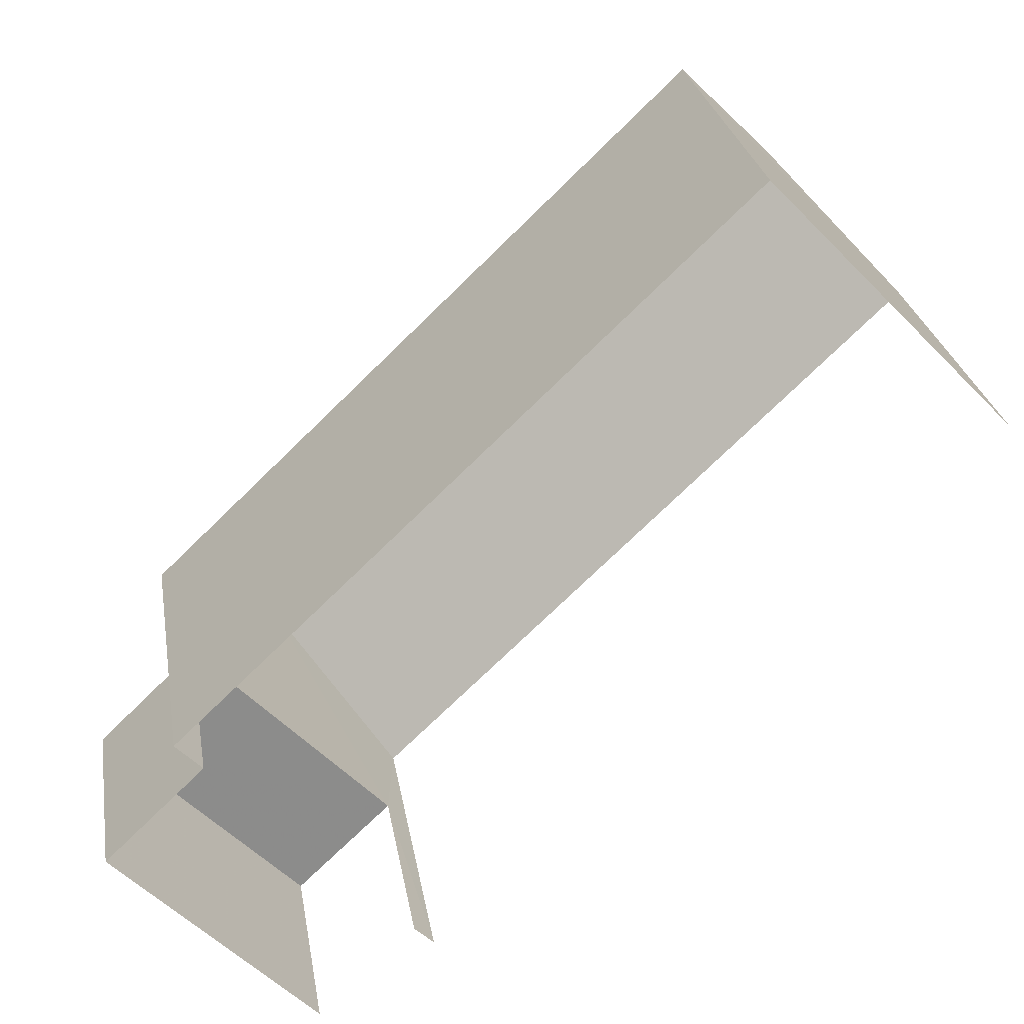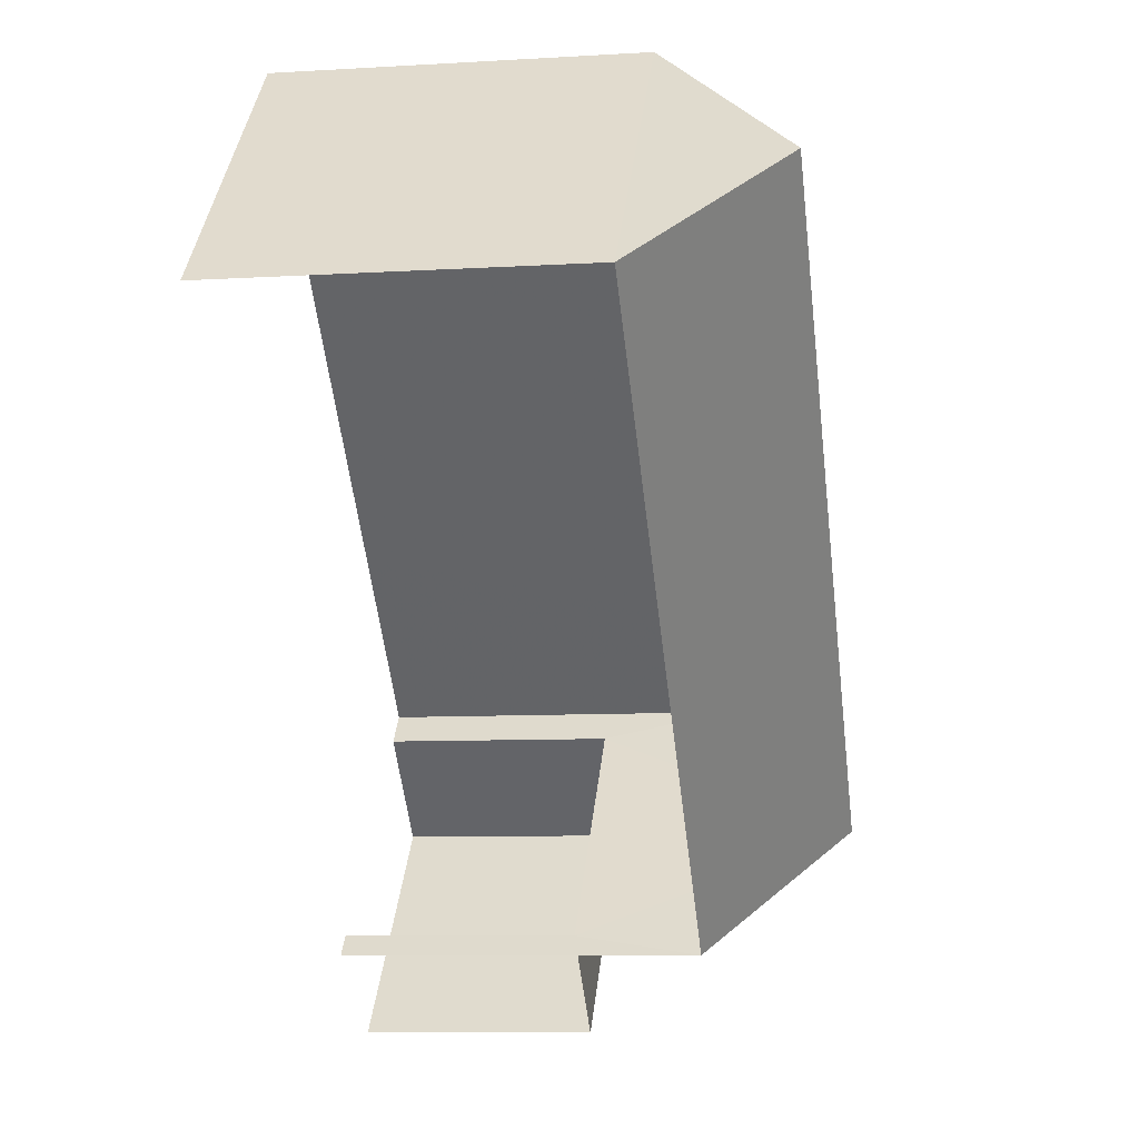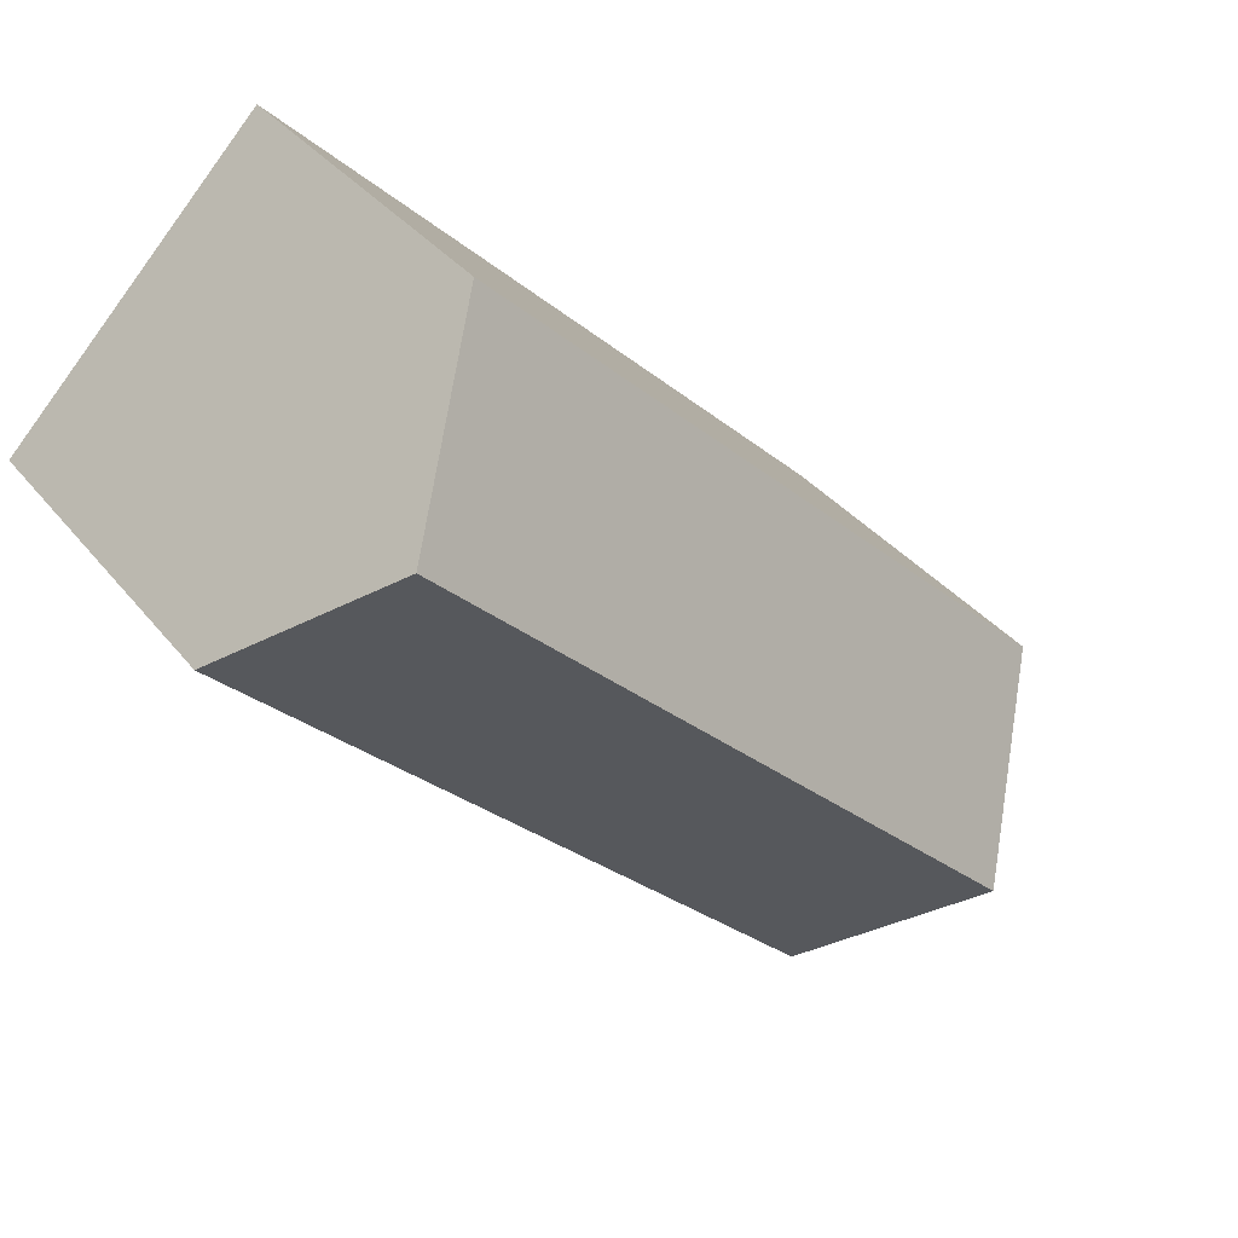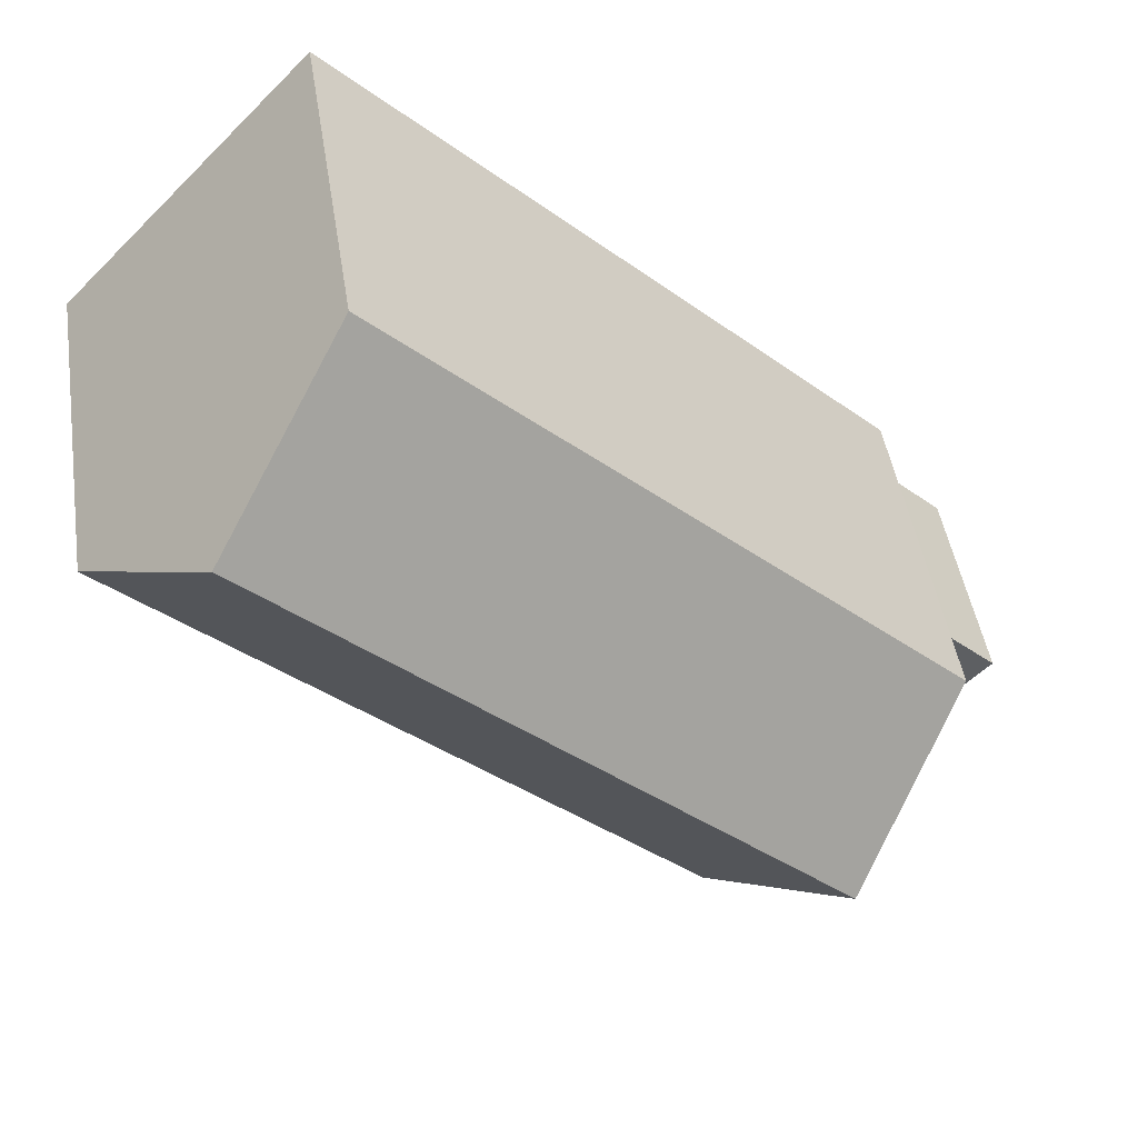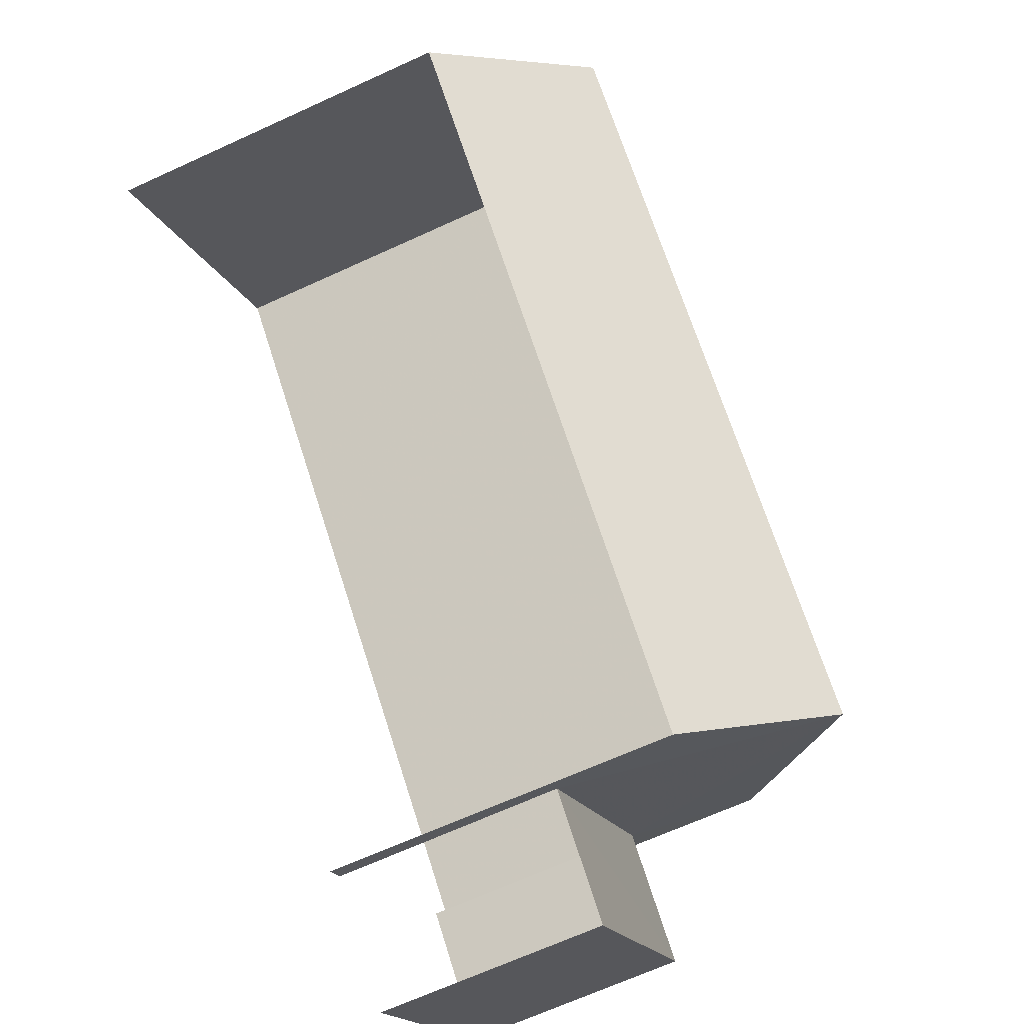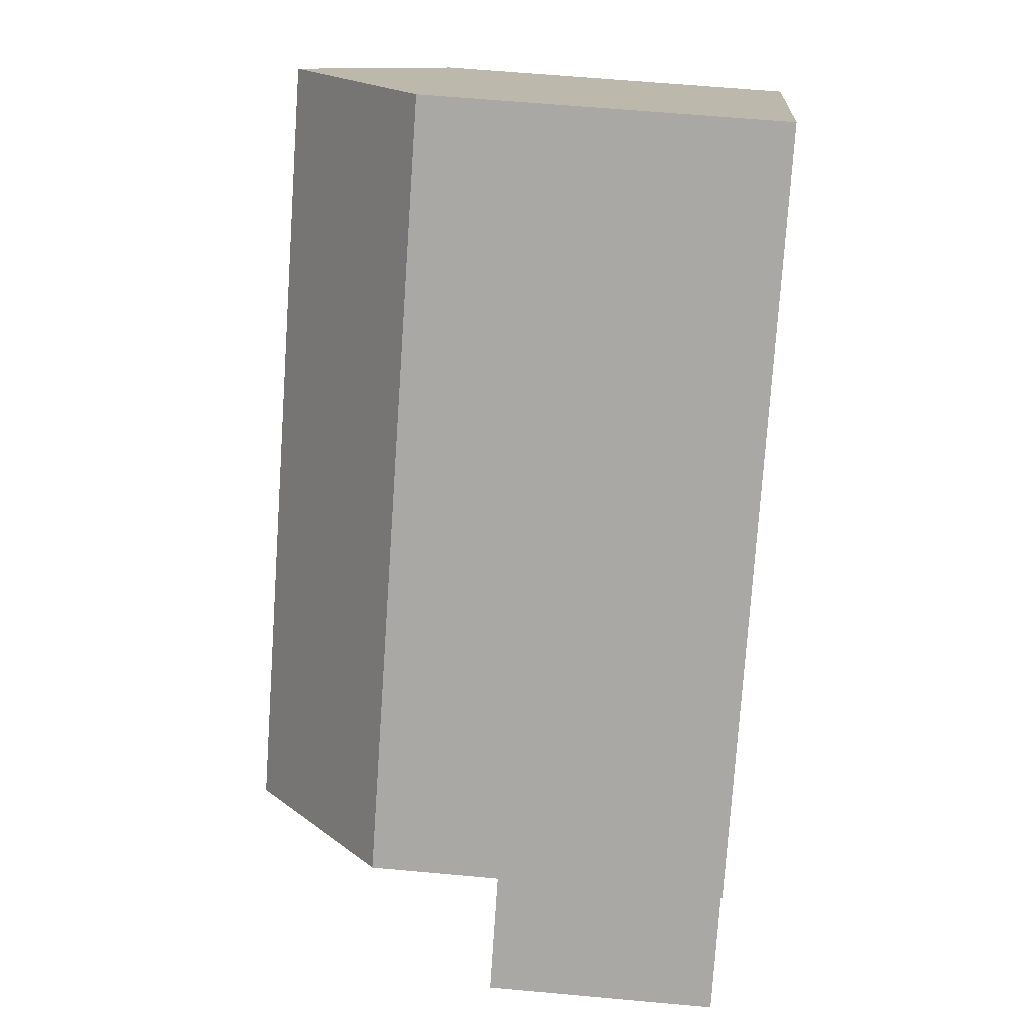
<metadata>
{"format":"obj","ext":"obj","renderer":"f3d","projection":"perspective","resolution":1024,"background":"white","views":[{"elev":26.3,"azim":170.9,"up":"+Y"},{"elev":-8.6,"azim":-80.7,"up":"+Y"},{"elev":34.3,"azim":-32.1,"up":"+Y"},{"elev":45.9,"azim":-8.7,"up":"+Y"},{"elev":-65.8,"azim":-65.2,"up":"+Y"},{"elev":60.8,"azim":95.3,"up":"+Y"}]}
</metadata>
<code>
v -2.202e+05 -1.239e+05 37.14
v -2.202e+05 -1.239e+05 37.14
v -2.202e+05 -1.239e+05 37.14
v -2.202e+05 -1.239e+05 37.14
v -2.202e+05 -1.24e+05 37.14
v -2.202e+05 -1.24e+05 37.14
v -2.202e+05 -1.24e+05 37.14
v -2.202e+05 -1.24e+05 37.14
v -2.202e+05 -1.24e+05 39.73
v -2.202e+05 -1.24e+05 39.73
v -2.202e+05 -1.24e+05 39.73
v -2.202e+05 -1.239e+05 39.73
v -2.202e+05 -1.239e+05 42.73
v -2.202e+05 -1.24e+05 41.16
v -2.202e+05 -1.24e+05 42.73
v -2.202e+05 -1.239e+05 41.16
v -2.202e+05 -1.239e+05 41.16
v -2.202e+05 -1.239e+05 41.16
f 1 2 3
f 3 4 1
f 5 6 2
f 7 8 5
f 7 5 1
f 1 5 2
f 5 8 10
f 9 5 10
f 16 2 6
f 14 16 6
f 9 10 11
f 12 9 11
f 13 14 15
f 13 16 14
f 15 17 13
f 15 18 17
f 18 4 3
f 17 18 3
f 10 8 7
f 11 10 7
f 12 11 7
f 1 12 7
f 9 6 5
f 1 4 12
f 15 9 12
f 14 6 9
f 12 4 18
f 14 9 15
f 15 12 18
f 17 3 16
f 17 16 13
f 3 2 16

</code>
